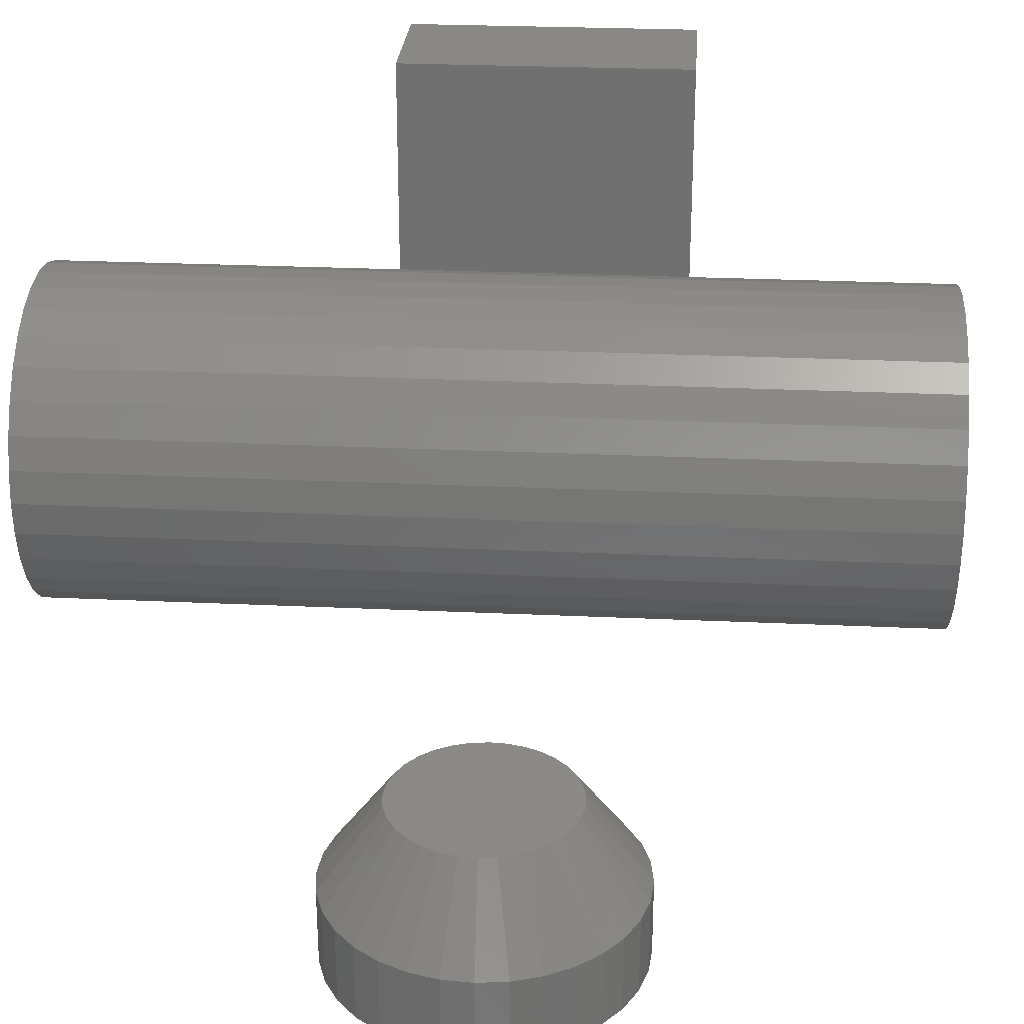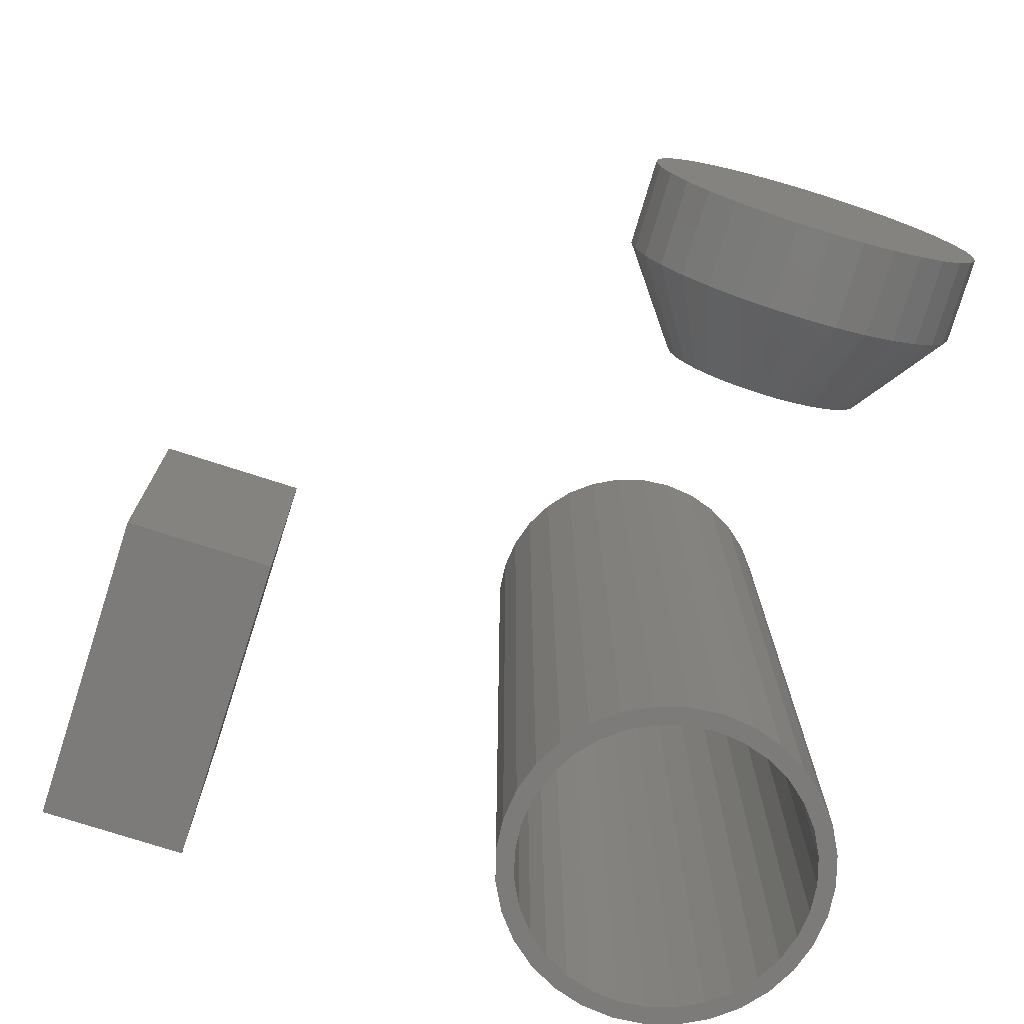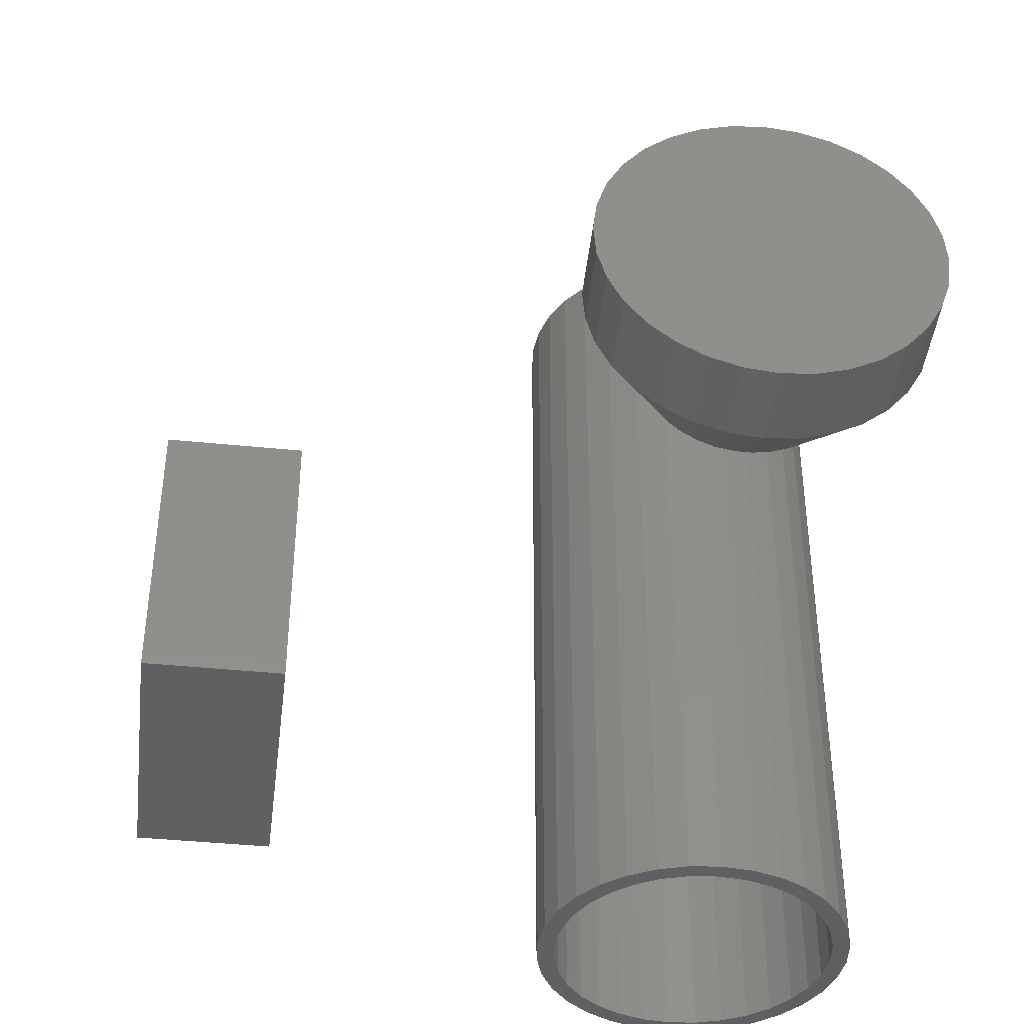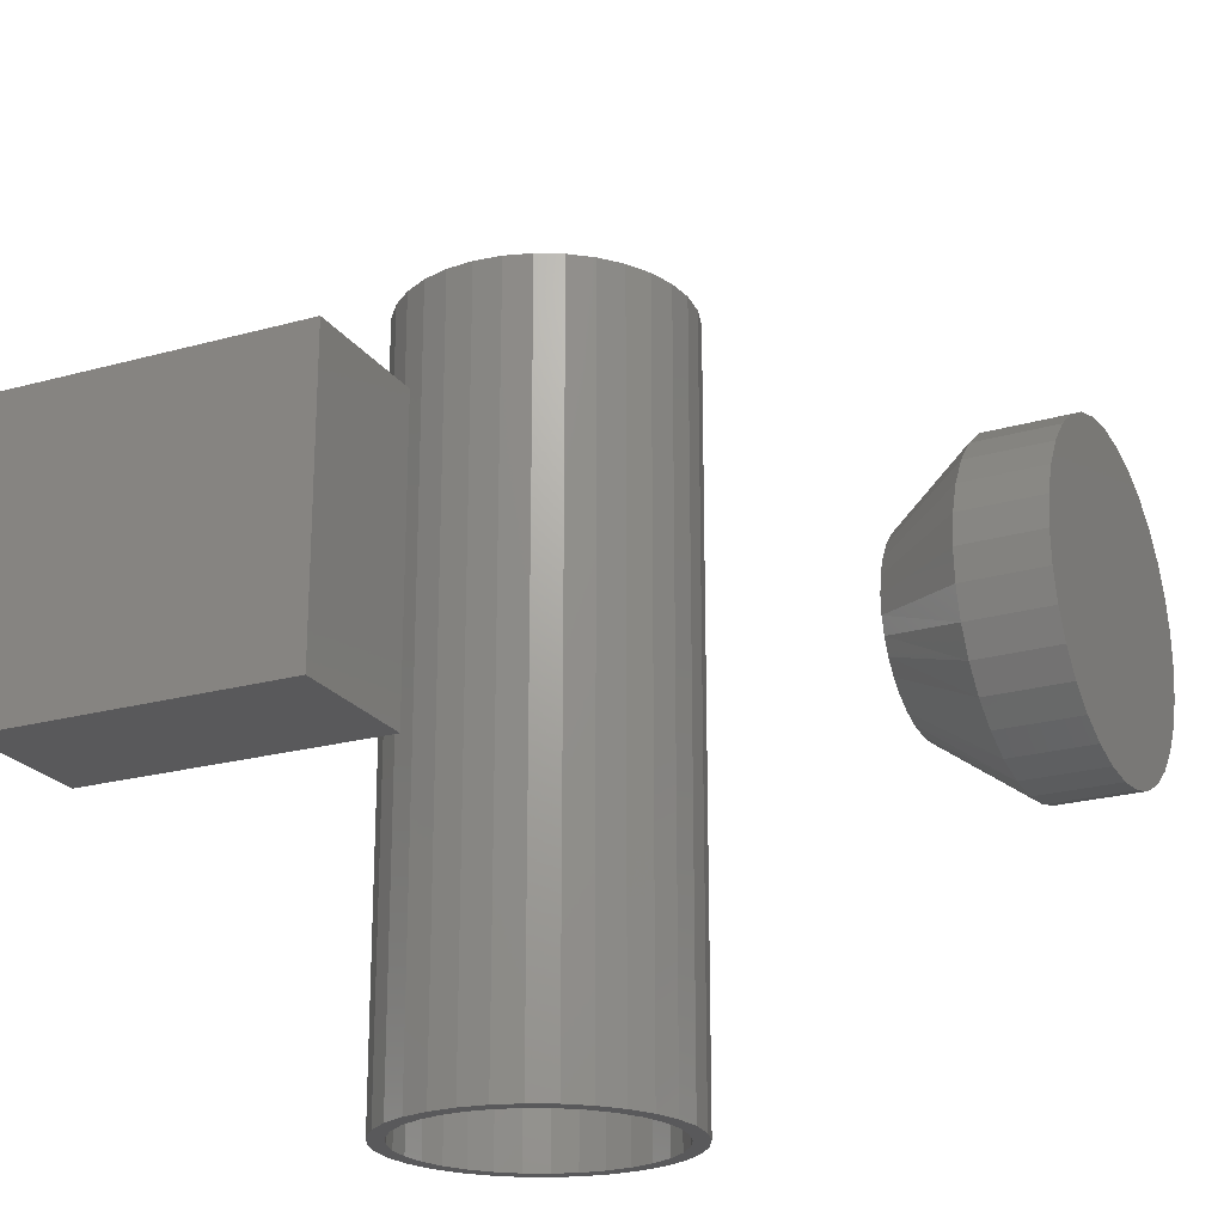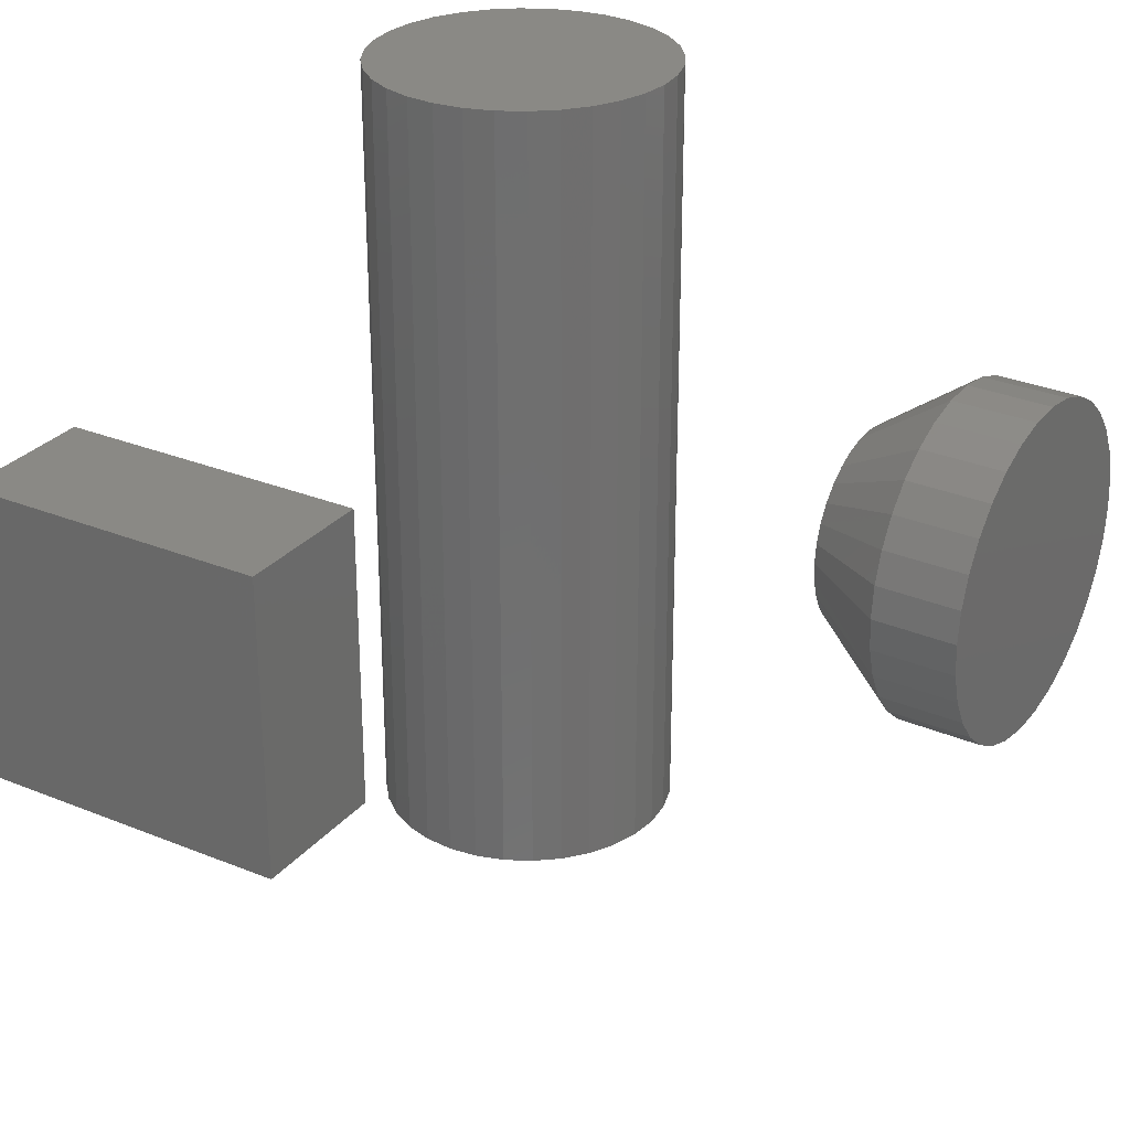
<metadata>
{"format":"stl","ext":"stl","renderer":"f3d","projection":"perspective","resolution":1024,"background":"white","views":[{"elev":26.5,"azim":-85.8,"up":"+Z"},{"elev":-75.0,"azim":162.1,"up":"+Y"},{"elev":-41.1,"azim":172.9,"up":"+Y"},{"elev":-22.1,"azim":115.8,"up":"+Y"},{"elev":28.5,"azim":121.5,"up":"+Y"}]}
</metadata>
<code>
# stl→obj: 233 verts, 454 faces
v -0.4081 -0.452 0.003216
v -0.3914 -0.4546 0.003625
v -0.3745 -0.4542 0.004039
v -0.358 -0.4507 0.004444
v -0.4239 -0.4462 0.002826
v -0.3425 -0.4442 0.004826
v -0.4385 -0.4377 0.002469
v -0.3283 -0.435 0.005173
v -0.3363 -0.2861 0.004978
v -0.4378 -0.2886 0.002485
v -0.3222 -0.2972 0.005324
v -0.4223 -0.2798 0.002867
v -0.3523 -0.2781 0.004585
v -0.4052 -0.2742 0.003285
v -0.3696 -0.2733 0.004161
v -0.3875 -0.272 0.003722
v -0.4514 -0.3004 0.002152
v -0.4624 -0.3145 0.001881
v -0.3105 -0.3108 0.005612
v -0.4705 -0.3305 0.001683
v -0.3016 -0.3264 0.005829
v -0.4753 -0.3478 0.001566
v -0.296 -0.3434 0.005967
v -0.4766 -0.3657 0.001533
v -0.2938 -0.3612 0.00602
v -0.4746 -0.3824 0.001582
v -0.295 -0.378 0.005992
v -0.4696 -0.3985 0.001705
v -0.2992 -0.3943 0.005889
v -0.4617 -0.4134 0.001898
v -0.3063 -0.4096 0.005713
v -0.4512 -0.4267 0.002156
v -0.3162 -0.4233 0.005472
v -0.2292 -0.3596 -0.07836
v -0.2273 -0.3596 -0.1565
v -0.2329 -0.3297 -0.07845
v -0.231 -0.3297 -0.1565
v -0.2424 -0.301 -0.07868
v -0.2405 -0.301 -0.1568
v -0.2573 -0.2748 -0.07905
v -0.2554 -0.2748 -0.1571
v -0.277 -0.2519 -0.07953
v -0.2751 -0.2519 -0.1576
v -0.3008 -0.2333 -0.08011
v -0.2988 -0.2333 -0.1582
v -0.3277 -0.2198 -0.08077
v -0.3258 -0.2198 -0.1589
v -0.3568 -0.2117 -0.08149
v -0.3549 -0.2117 -0.1596
v -0.3869 -0.2095 -0.08223
v -0.385 -0.2095 -0.1603
v -0.4168 -0.2132 -0.08296
v -0.4149 -0.2132 -0.1611
v -0.4455 -0.2227 -0.08367
v -0.4435 -0.2227 -0.1618
v -0.4717 -0.2375 -0.08431
v -0.4698 -0.2375 -0.1624
v -0.4946 -0.2573 -0.08487
v -0.4926 -0.2573 -0.163
v -0.5131 -0.281 -0.08533
v -0.5112 -0.281 -0.1634
v -0.5267 -0.308 -0.08566
v -0.5248 -0.308 -0.1638
v -0.5347 -0.3371 -0.08586
v -0.5328 -0.3371 -0.164
v -0.537 -0.3672 -0.08591
v -0.535 -0.3672 -0.164
v -0.5333 -0.3971 -0.08582
v -0.5313 -0.3971 -0.1639
v -0.5238 -0.4258 -0.08559
v -0.5219 -0.4258 -0.1637
v -0.5089 -0.4521 -0.08522
v -0.507 -0.4521 -0.1633
v -0.4892 -0.4749 -0.08474
v -0.4873 -0.4749 -0.1628
v -0.4654 -0.4935 -0.08416
v -0.4635 -0.4935 -0.1623
v -0.4385 -0.507 -0.08349
v -0.4366 -0.507 -0.1616
v -0.4094 -0.5151 -0.08278
v -0.4075 -0.5151 -0.1609
v -0.3793 -0.5173 -0.08204
v -0.3774 -0.5173 -0.1601
v -0.3494 -0.5136 -0.08131
v -0.3475 -0.5136 -0.1594
v -0.3207 -0.5041 -0.0806
v -0.3188 -0.5041 -0.1587
v -0.2945 -0.4893 -0.07996
v -0.2926 -0.4893 -0.1581
v -0.2716 -0.4696 -0.0794
v -0.2697 -0.4696 -0.1575
v -0.2531 -0.4458 -0.07894
v -0.2512 -0.4458 -0.157
v -0.2395 -0.4188 -0.07861
v -0.2376 -0.4188 -0.1567
v -0.2315 -0.3897 -0.07841
v -0.2295 -0.3897 -0.1565
v 0.1328 -0.5312 0.2734
v 0 -0.5312 0.2734
v 0.1328 -0.2513 0.2734
v 9.515e-34 -0.2513 0.2734
v 0.1328 -0.2513 0.5625
v -1.605e-17 -0.2513 0.5625
v 0.1328 -0.5312 0.5625
v -1.605e-17 -0.5312 0.5625
v -0.3868 -0.75 0.4817
v -0.3868 -0.75 0.4974
v -0.4146 -0.75 0.4946
v -0.4412 -0.75 0.4866
v -0.4115 -0.75 0.4793
v -0.4658 -0.75 0.4734
v -0.4352 -0.75 0.4721
v -0.4571 -0.75 0.4604
v -0.4873 -0.75 0.4557
v -0.4658 -0.75 0.2371
v -0.4352 -0.75 0.2384
v -0.4571 -0.75 0.2501
v -0.4115 -0.75 0.2312
v -0.4412 -0.75 0.224
v -0.3868 -0.75 0.2288
v -0.4146 -0.75 0.2159
v -0.3868 -0.75 0.2132
v -0.3591 -0.75 0.4946
v -0.3325 -0.75 0.4866
v -0.3622 -0.75 0.4793
v -0.3079 -0.75 0.4734
v -0.3384 -0.75 0.4721
v -0.3166 -0.75 0.4604
v -0.3079 -0.75 0.2371
v -0.2864 -0.75 0.2548
v -0.3166 -0.75 0.2501
v -0.3384 -0.75 0.2384
v -0.3622 -0.75 0.2312
v -0.3325 -0.75 0.224
v -0.3591 -0.75 0.2159
v -0.4873 -0.75 0.2548
v -0.4763 -0.75 0.2658
v -0.505 -0.75 0.2763
v -0.492 -0.75 0.285
v -0.5181 -0.75 0.3009
v -0.5037 -0.75 0.3069
v -0.5262 -0.75 0.3275
v -0.5109 -0.75 0.3306
v -0.5289 -0.75 0.3553
v -0.5133 -0.75 0.3553
v -0.5262 -0.75 0.383
v -0.5109 -0.75 0.3799
v -0.5181 -0.75 0.4096
v -0.5037 -0.75 0.4037
v -0.505 -0.75 0.4342
v -0.492 -0.75 0.4255
v -0.4763 -0.75 0.4447
v -0.2864 -0.75 0.4557
v -0.2974 -0.75 0.4447
v -0.2687 -0.75 0.4342
v -0.2817 -0.75 0.4255
v -0.2556 -0.75 0.4096
v -0.27 -0.75 0.4037
v -0.2475 -0.75 0.383
v -0.2628 -0.75 0.3799
v -0.2447 -0.75 0.3553
v -0.2604 -0.75 0.3553
v -0.2475 -0.75 0.3275
v -0.2628 -0.75 0.3306
v -0.2556 -0.75 0.3009
v -0.27 -0.75 0.3069
v -0.2687 -0.75 0.2763
v -0.2817 -0.75 0.285
v -0.2974 -0.75 0.2658
v -0.3868 -0.01562 0.2288
v -0.3622 -0.01562 0.2312
v -0.3384 -0.01562 0.2384
v -0.3166 -0.01562 0.2501
v -0.2974 -0.01562 0.2658
v -0.2817 -0.01562 0.285
v -0.27 -0.01562 0.3069
v -0.2628 -0.01562 0.3306
v -0.2604 -0.01562 0.3553
v -0.4115 -0.01562 0.2312
v -0.4352 -0.01562 0.2384
v -0.4571 -0.01562 0.2501
v -0.4763 -0.01562 0.2658
v -0.492 -0.01562 0.285
v -0.5037 -0.01562 0.3069
v -0.5109 -0.01562 0.3306
v -0.5133 -0.01562 0.3553
v -0.3868 -0.01562 0.4817
v -0.4115 -0.01562 0.4793
v -0.4352 -0.01562 0.4721
v -0.4571 -0.01562 0.4604
v -0.4763 -0.01562 0.4447
v -0.492 -0.01562 0.4255
v -0.5037 -0.01562 0.4037
v -0.5109 -0.01562 0.3799
v -0.3622 -0.01562 0.4793
v -0.3384 -0.01562 0.4721
v -0.3166 -0.01562 0.4604
v -0.2974 -0.01562 0.4447
v -0.2817 -0.01562 0.4255
v -0.27 -0.01562 0.4037
v -0.2628 -0.01562 0.3799
v -0.3868 5.551e-17 0.4974
v -0.3591 5.859e-17 0.4946
v -0.4146 5.243e-17 0.4946
v -0.4412 4.947e-17 0.4866
v -0.3325 6.155e-17 0.4866
v -0.3591 5.859e-17 0.2159
v -0.4146 5.243e-17 0.2159
v -0.3325 6.155e-17 0.224
v -0.3868 5.551e-17 0.2132
v -0.4412 4.947e-17 0.224
v -0.4658 4.675e-17 0.2371
v -0.3079 6.428e-17 0.2371
v -0.4873 4.436e-17 0.2548
v -0.2864 6.667e-17 0.2548
v -0.505 4.239e-17 0.2763
v -0.2687 6.863e-17 0.2763
v -0.5181 4.094e-17 0.3009
v -0.2556 7.009e-17 0.3009
v -0.5262 4.004e-17 0.3275
v -0.2475 7.098e-17 0.3275
v -0.5289 3.973e-17 0.3553
v -0.2447 7.129e-17 0.3553
v -0.5262 4.004e-17 0.383
v -0.2475 7.098e-17 0.383
v -0.5181 4.094e-17 0.4096
v -0.2556 7.009e-17 0.4096
v -0.505 4.239e-17 0.4342
v -0.2687 6.863e-17 0.4342
v -0.4873 4.436e-17 0.4557
v -0.2864 6.667e-17 0.4557
v -0.4658 4.675e-17 0.4734
v -0.3079 6.428e-17 0.4734
f 1 2 3
f 4 1 3
f 5 1 4
f 6 5 4
f 7 5 6
f 8 7 6
f 9 10 11
f 12 10 9
f 13 12 9
f 14 12 13
f 15 14 13
f 16 14 15
f 10 17 11
f 11 17 18
f 11 18 19
f 19 18 20
f 19 20 21
f 21 20 22
f 21 22 23
f 23 22 24
f 23 24 25
f 25 24 26
f 25 26 27
f 27 26 28
f 27 28 29
f 29 28 30
f 29 30 31
f 31 30 32
f 31 32 33
f 33 32 7
f 33 7 8
f 34 35 36
f 36 35 37
f 36 37 38
f 38 37 39
f 38 39 40
f 40 39 41
f 40 41 42
f 42 41 43
f 42 43 44
f 44 43 45
f 44 45 46
f 46 45 47
f 46 47 48
f 48 47 49
f 48 49 50
f 50 49 51
f 50 51 52
f 52 51 53
f 52 53 54
f 54 53 55
f 54 55 56
f 56 55 57
f 56 57 58
f 58 57 59
f 58 59 60
f 60 59 61
f 60 61 62
f 62 61 63
f 62 63 64
f 64 63 65
f 64 65 66
f 66 65 67
f 66 67 68
f 68 67 69
f 68 69 70
f 70 69 71
f 70 71 72
f 72 71 73
f 72 73 74
f 74 73 75
f 74 75 76
f 76 75 77
f 76 77 78
f 78 77 79
f 78 79 80
f 80 79 81
f 80 81 82
f 82 81 83
f 82 83 84
f 84 83 85
f 84 85 86
f 86 85 87
f 86 87 88
f 88 87 89
f 88 89 90
f 90 89 91
f 90 91 92
f 92 91 93
f 92 93 94
f 94 93 95
f 94 95 96
f 96 95 97
f 96 97 34
f 34 97 35
f 12 54 10
f 10 54 56
f 10 56 17
f 17 56 58
f 17 58 18
f 18 58 60
f 18 60 20
f 20 60 62
f 20 62 22
f 22 62 64
f 22 64 24
f 24 64 66
f 46 13 44
f 44 13 9
f 44 9 42
f 42 9 11
f 42 11 40
f 40 11 19
f 40 19 38
f 38 19 21
f 38 21 36
f 36 21 23
f 36 23 34
f 34 23 25
f 13 46 15
f 15 46 48
f 15 48 16
f 16 48 50
f 16 50 14
f 14 50 52
f 14 52 12
f 12 52 54
f 6 86 88
f 4 84 86
f 4 86 6
f 3 82 84
f 3 84 4
f 80 2 1
f 80 82 2
f 2 82 3
f 5 76 78
f 5 78 1
f 78 80 1
f 34 25 96
f 96 25 27
f 96 27 94
f 94 27 29
f 94 29 92
f 92 29 31
f 92 31 90
f 90 31 33
f 90 33 88
f 88 33 8
f 88 8 6
f 24 66 26
f 26 66 68
f 26 68 28
f 28 68 70
f 28 70 30
f 30 70 72
f 30 72 32
f 32 72 74
f 32 74 7
f 7 74 76
f 7 76 5
f 81 85 83
f 85 81 79
f 85 79 87
f 47 53 49
f 49 53 51
f 87 79 89
f 89 79 77
f 89 77 91
f 91 77 75
f 91 75 93
f 93 75 73
f 93 73 95
f 95 73 71
f 95 71 97
f 97 71 69
f 97 69 35
f 35 69 67
f 35 67 37
f 37 67 65
f 37 65 39
f 39 65 63
f 39 63 41
f 41 63 61
f 41 61 43
f 43 61 59
f 43 59 45
f 45 59 57
f 45 57 47
f 47 57 55
f 47 55 53
f 98 99 100
f 100 99 101
f 100 101 102
f 102 101 103
f 102 103 104
f 104 103 105
f 104 105 98
f 98 105 99
f 99 105 101
f 101 105 103
f 98 100 104
f 104 100 102
f 106 107 108
f 106 108 109
f 110 106 109
f 109 111 110
f 110 111 112
f 113 112 111
f 111 114 113
f 115 116 117
f 118 116 115
f 115 119 118
f 119 120 118
f 120 119 121
f 120 121 122
f 123 107 106
f 106 124 123
f 124 106 125
f 124 125 126
f 125 127 126
f 126 127 128
f 129 130 131
f 129 131 132
f 129 132 133
f 129 133 134
f 134 133 120
f 135 134 120
f 120 122 135
f 115 117 136
f 136 117 137
f 136 137 138
f 138 137 139
f 138 139 140
f 140 139 141
f 140 141 142
f 142 141 143
f 142 143 144
f 144 143 145
f 144 145 146
f 146 145 147
f 146 147 148
f 148 147 149
f 148 149 150
f 150 149 151
f 150 151 114
f 114 151 152
f 114 152 113
f 126 128 153
f 153 128 154
f 153 154 155
f 155 154 156
f 155 156 157
f 157 156 158
f 157 158 159
f 159 158 160
f 159 160 161
f 161 160 162
f 161 162 163
f 163 162 164
f 163 164 165
f 165 164 166
f 165 166 167
f 167 166 168
f 167 168 130
f 130 168 169
f 130 169 131
f 170 133 171
f 171 133 132
f 171 132 172
f 172 132 131
f 172 131 173
f 173 131 169
f 173 169 174
f 174 169 168
f 174 168 175
f 175 168 166
f 175 166 176
f 176 166 164
f 176 164 177
f 177 164 162
f 177 162 178
f 133 170 120
f 120 170 179
f 120 179 118
f 118 179 180
f 118 180 116
f 116 180 181
f 116 181 117
f 117 181 182
f 117 182 137
f 137 182 183
f 137 183 139
f 139 183 184
f 139 184 141
f 141 184 185
f 141 185 143
f 143 185 186
f 143 186 145
f 187 110 188
f 188 110 112
f 188 112 189
f 189 112 113
f 189 113 190
f 190 113 152
f 190 152 191
f 191 152 151
f 191 151 192
f 192 151 149
f 192 149 193
f 193 149 147
f 193 147 194
f 194 147 145
f 194 145 186
f 110 187 106
f 106 187 195
f 106 195 125
f 125 195 196
f 125 196 127
f 127 196 197
f 127 197 128
f 128 197 198
f 128 198 154
f 154 198 199
f 154 199 156
f 156 199 200
f 156 200 158
f 158 200 201
f 158 201 160
f 160 201 178
f 160 178 162
f 188 195 187
f 195 188 189
f 195 189 196
f 196 189 190
f 196 190 197
f 173 180 172
f 172 180 179
f 172 179 171
f 171 179 170
f 197 190 198
f 198 190 191
f 198 191 199
f 199 191 192
f 199 192 200
f 200 192 193
f 200 193 201
f 201 193 194
f 201 194 178
f 178 194 186
f 178 186 177
f 177 186 185
f 177 185 176
f 176 185 184
f 176 184 175
f 175 184 183
f 175 183 174
f 174 183 182
f 174 182 173
f 173 182 181
f 173 181 180
f 202 203 204
f 205 204 203
f 206 205 203
f 207 208 209
f 210 208 207
f 208 211 209
f 209 211 212
f 209 212 213
f 213 212 214
f 213 214 215
f 215 214 216
f 215 216 217
f 217 216 218
f 217 218 219
f 219 218 220
f 219 220 221
f 221 220 222
f 221 222 223
f 223 222 224
f 223 224 225
f 225 224 226
f 225 226 227
f 227 226 228
f 227 228 229
f 229 228 230
f 229 230 231
f 231 230 232
f 231 232 233
f 233 232 205
f 233 205 206
f 223 161 221
f 221 161 163
f 221 163 219
f 219 163 165
f 219 165 217
f 217 165 167
f 217 167 215
f 215 167 130
f 215 130 213
f 213 130 129
f 213 129 209
f 209 129 134
f 209 134 207
f 207 134 135
f 207 135 210
f 210 135 122
f 210 122 208
f 208 122 121
f 208 121 211
f 211 121 119
f 211 119 212
f 212 119 115
f 212 115 214
f 214 115 136
f 214 136 216
f 216 136 138
f 216 138 218
f 218 138 140
f 218 140 220
f 220 140 142
f 220 142 222
f 222 142 144
f 222 144 224
f 224 144 146
f 224 146 226
f 226 146 148
f 226 148 228
f 228 148 150
f 228 150 230
f 230 150 114
f 230 114 232
f 232 114 111
f 232 111 205
f 205 111 109
f 205 109 204
f 204 109 108
f 204 108 202
f 202 108 107
f 202 107 203
f 203 107 123
f 203 123 206
f 206 123 124
f 206 124 233
f 233 124 126
f 233 126 231
f 231 126 153
f 231 153 229
f 229 153 155
f 229 155 227
f 227 155 157
f 227 157 225
f 225 157 159
f 225 159 223
f 223 159 161

</code>
